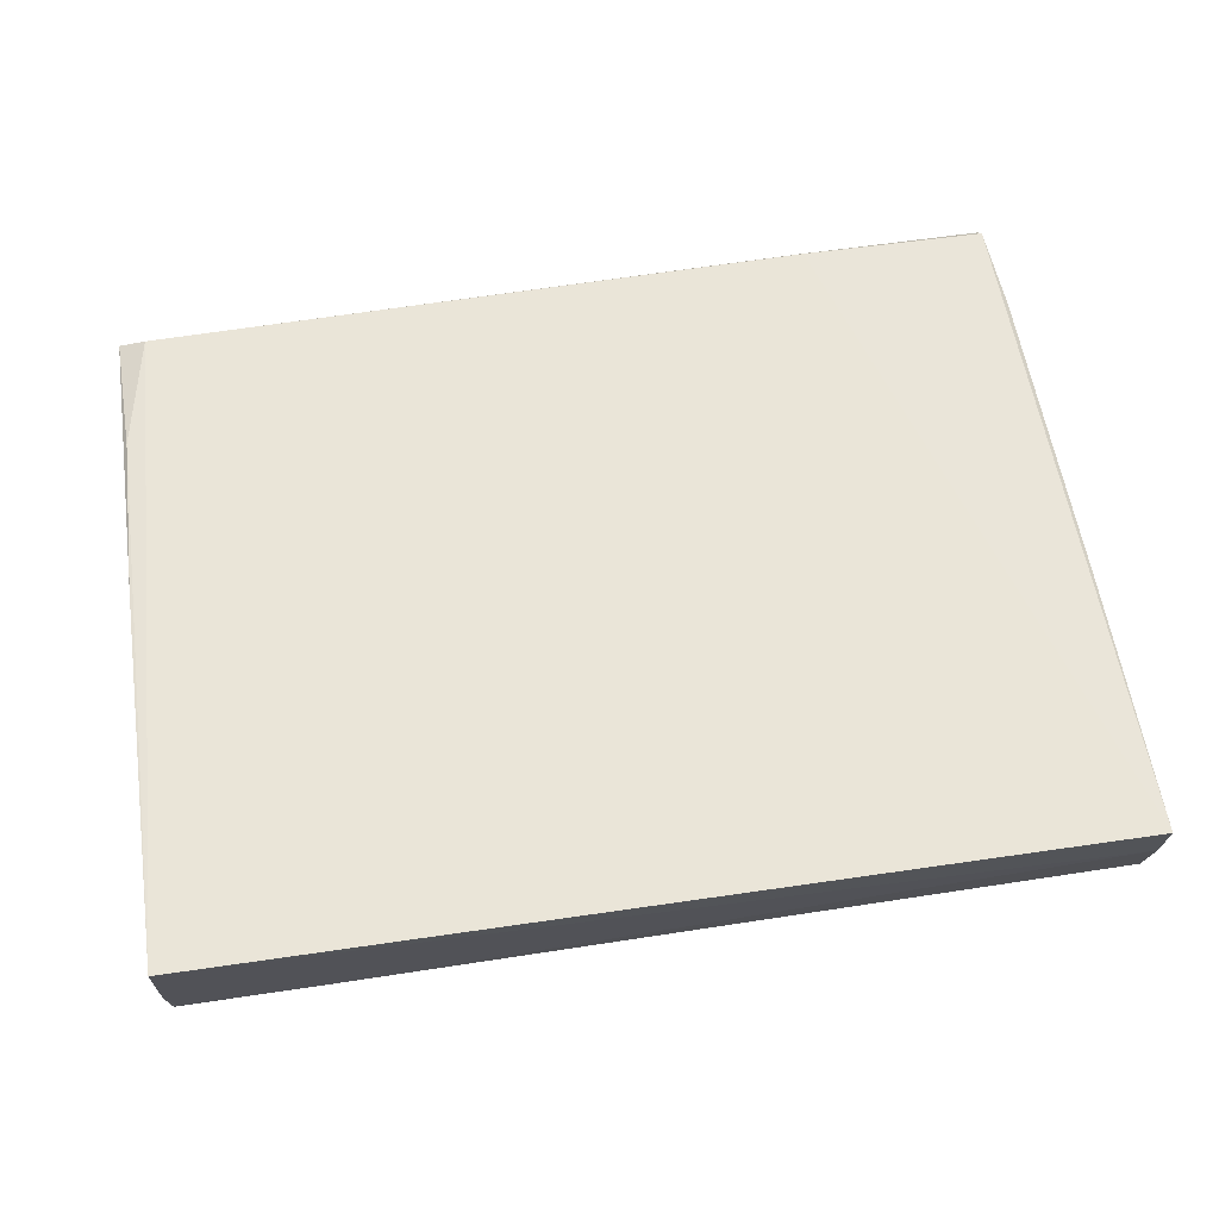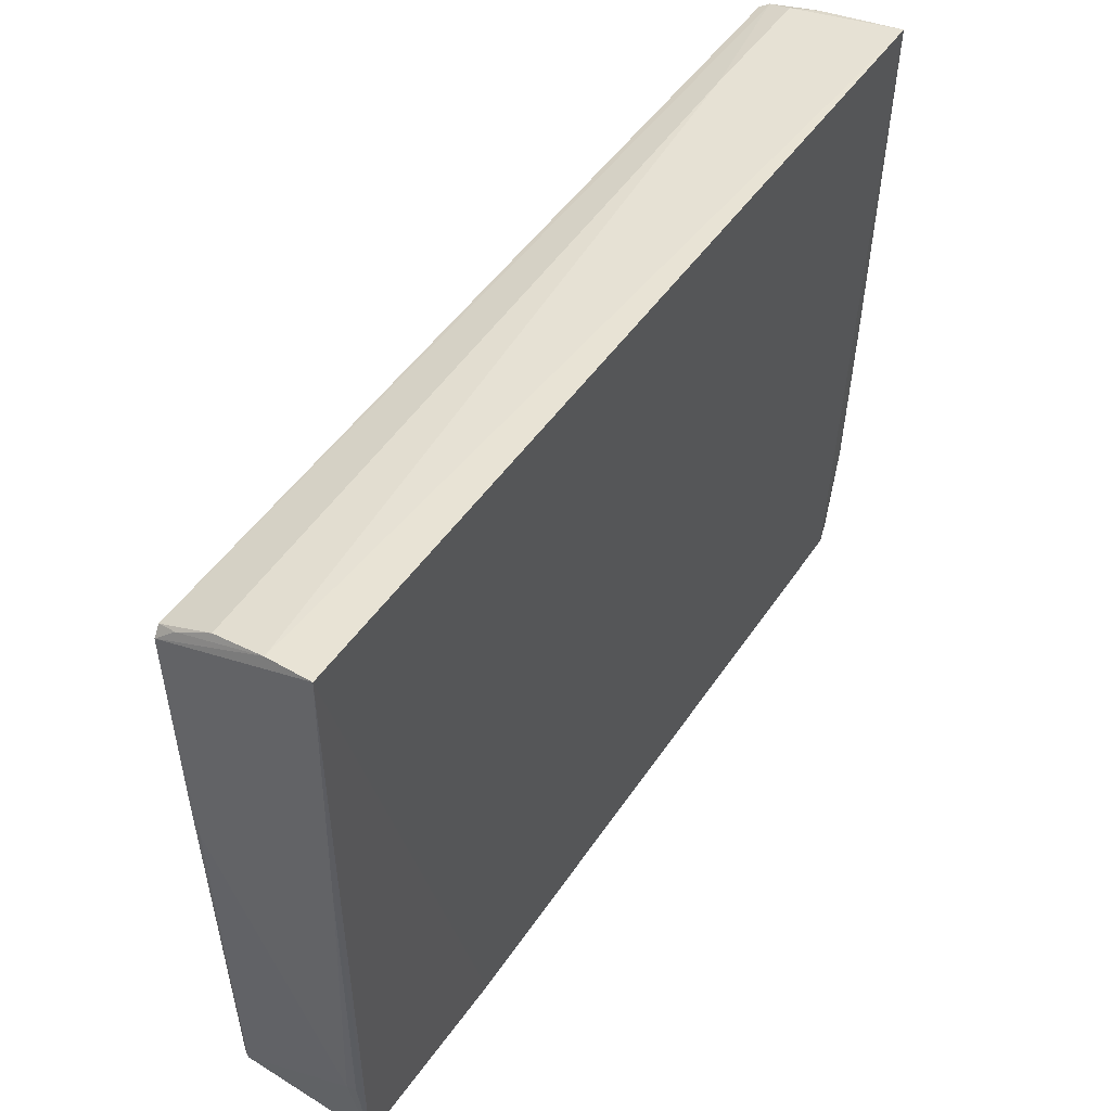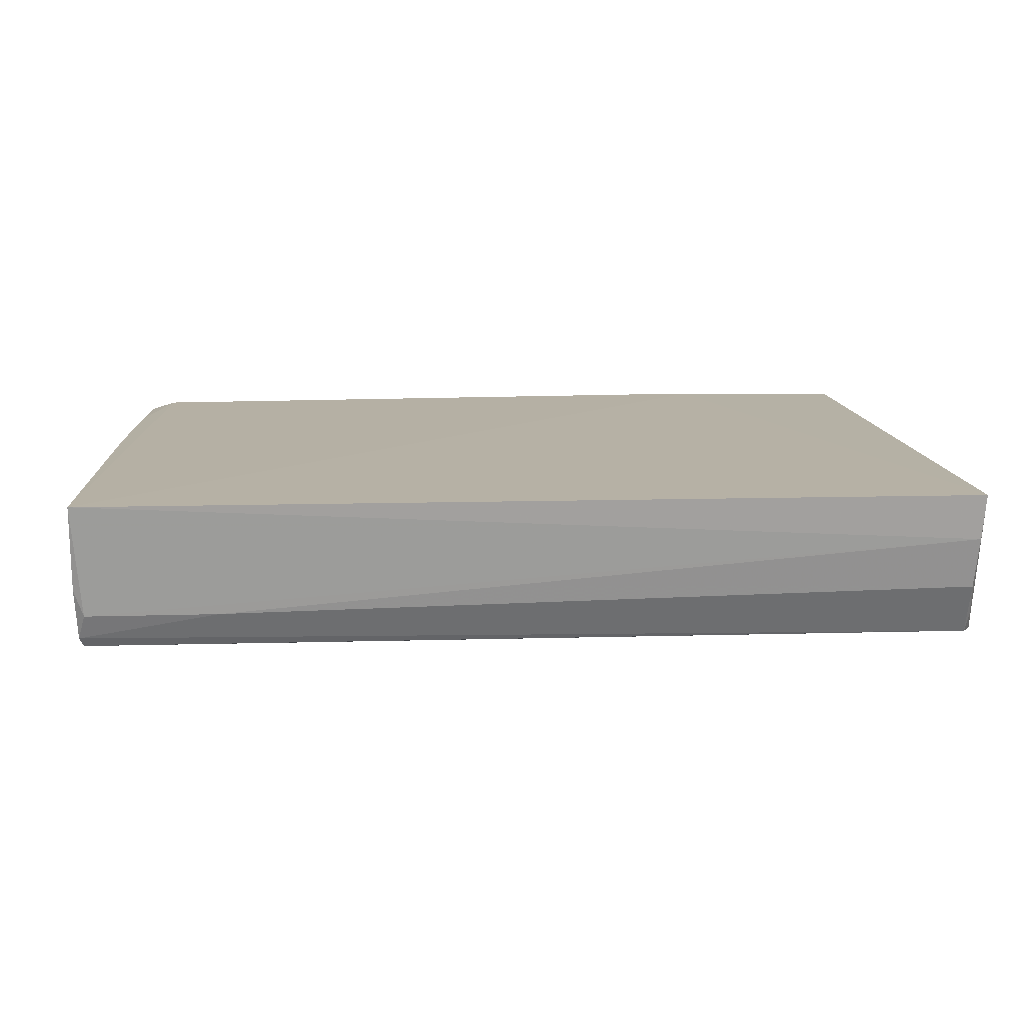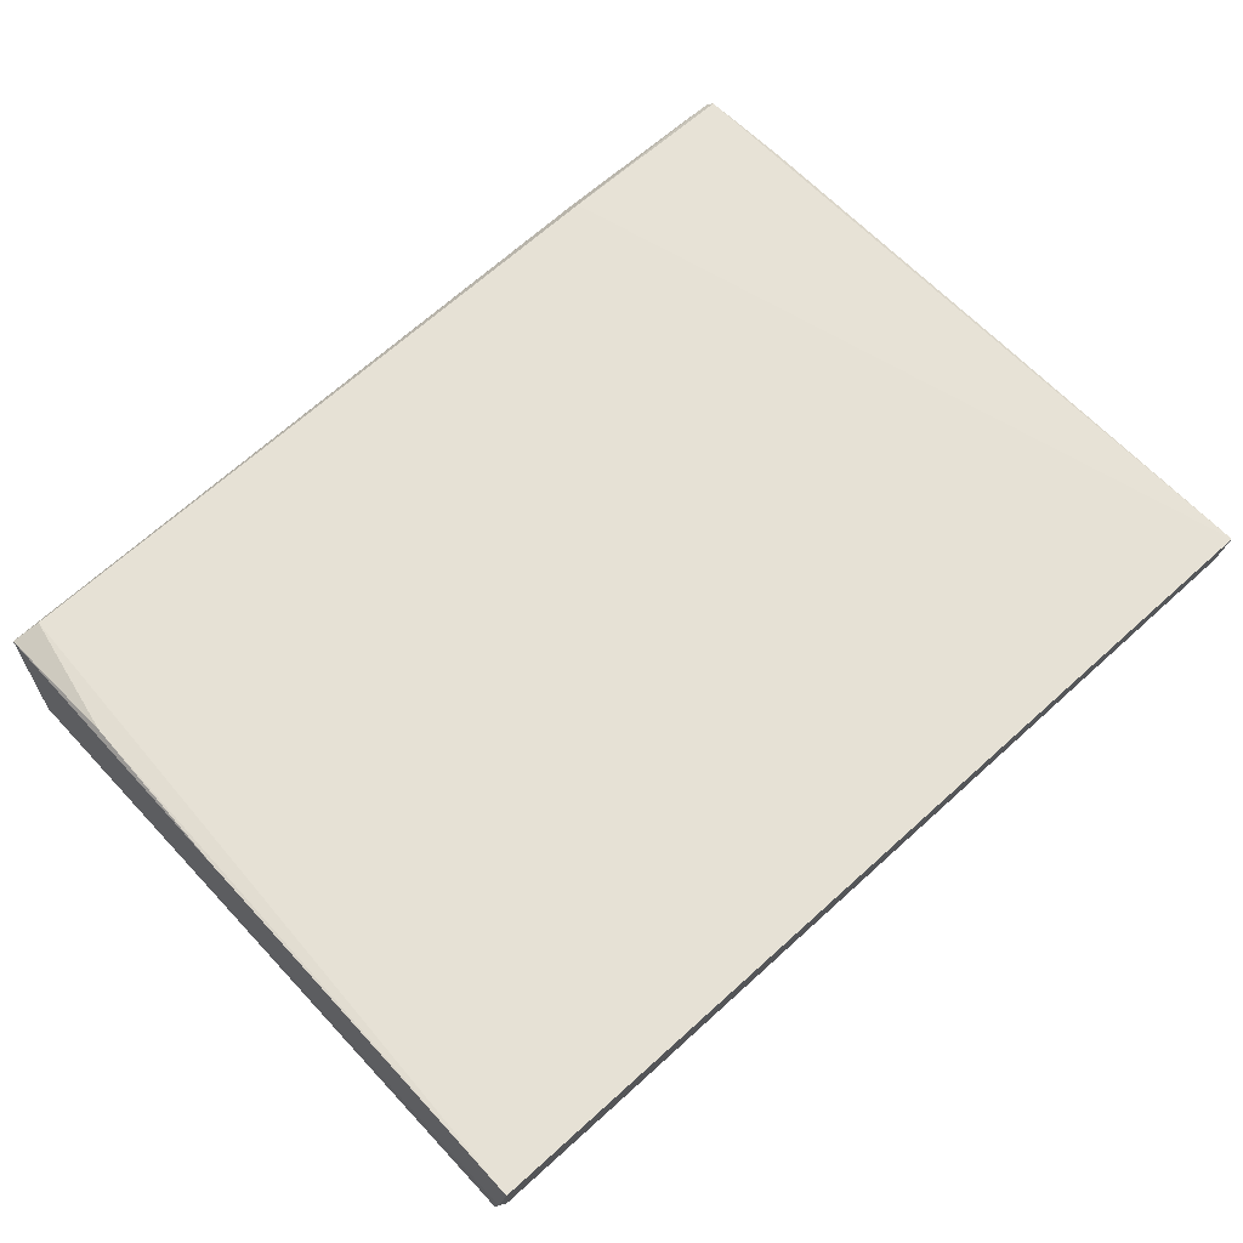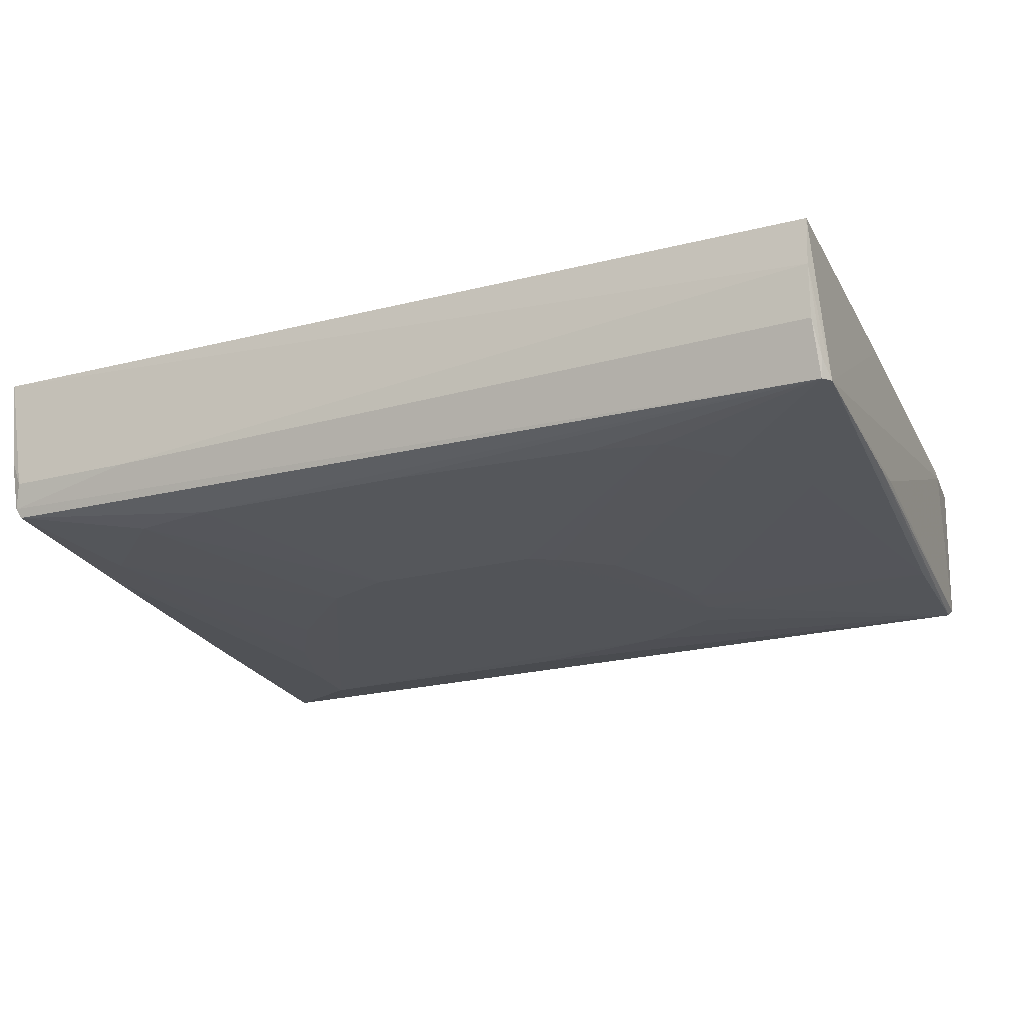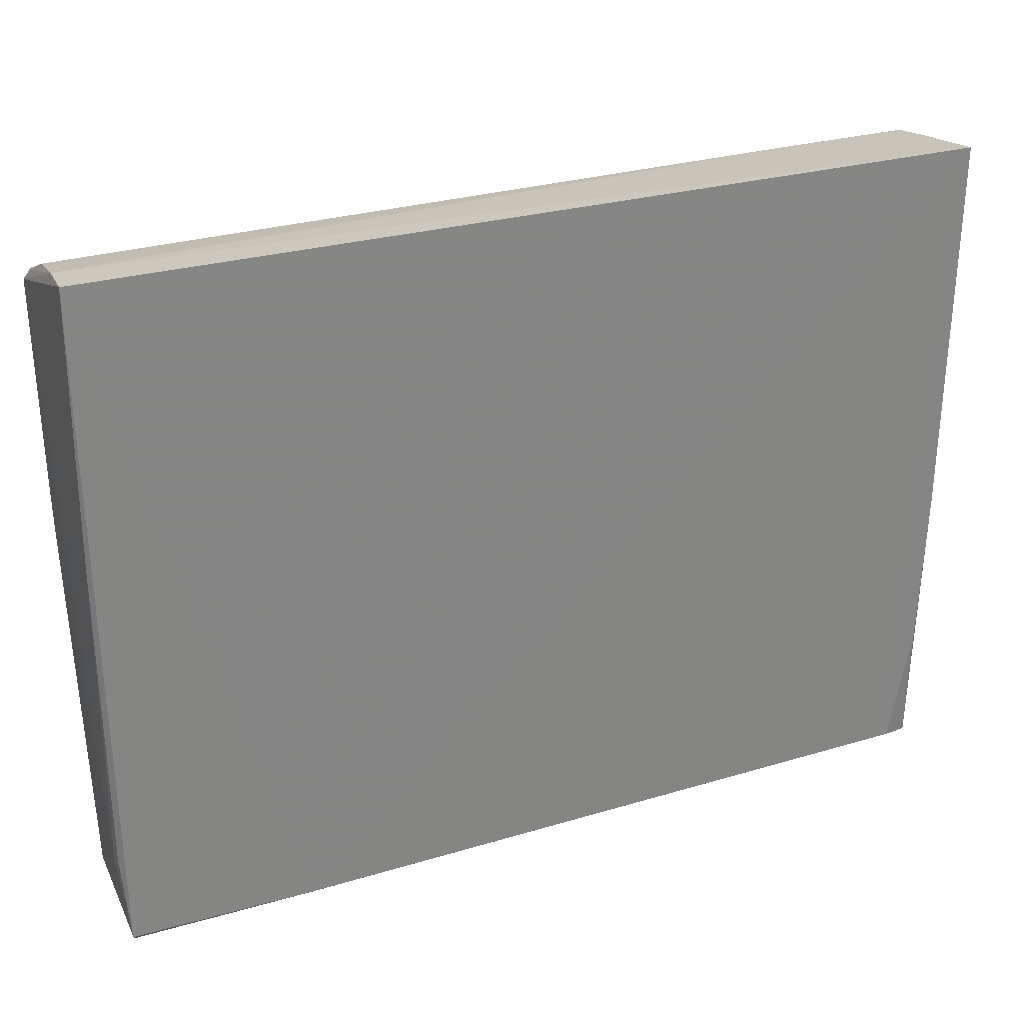
<metadata>
{"format":"obj","ext":"obj","renderer":"f3d","projection":"perspective","resolution":1024,"background":"white","views":[{"elev":59.2,"azim":-8.6,"up":"+Y"},{"elev":49.1,"azim":123.0,"up":"+Z"},{"elev":12.2,"azim":-3.7,"up":"+Y"},{"elev":64.4,"azim":-42.5,"up":"+Y"},{"elev":-23.3,"azim":22.8,"up":"+Y"},{"elev":28.4,"azim":156.8,"up":"+Z"}]}
</metadata>
<code>
v 0.05581 0.01 0.08793
v 0.05614 -0.008521 0.0819
v 0.0547 0.008579 0.000977
v -0.05549 0.008097 0.002423
v -0.05553 -0.007114 0.08471
v -0.05576 -0.01039 0.002623
v 0.03158 0.009706 0.001983
v 0.05594 0.007678 0.01309
v 0.05512 -0.002063 0.08597
v -0.05561 0.009988 0.08791
v 0.05379 -0.009721 0.001542
v 0.03157 0.008092 0.000653
v -0.01722 -0.01149 0.05134
v 0.05495 0.00938 0.001844
v 0.05597 0.009273 0.05323
v 0.0552 -0.008598 0.08308
v 0.05546 0.004313 0.08731
v -0.05576 -0.0007334 0.08612
v -0.05559 0.009351 0.03922
v 0.05585 -0.007932 0.04981
v 0.03159 -0.008934 0.0009314
v -0.0521 0.009216 0.003062
v -0.05378 -0.009714 0.06009
v 0.01061 -0.0115 0.0132
v 0.05428 -0.008966 0.0009874
v 0.05573 0.008816 0.01308
v 0.05559 -0.006251 0.08381
v -0.02944 -0.009708 0.07916
v 0.05374 -0.009763 0.02
v -0.05461 -0.00404 0.0859
v -0.05504 0.009175 0.01833
v -0.05506 -0.008261 0.08412
v -0.04504 -0.01149 0.01827
v -0.008566 -0.01145 0.009766
v 0.01582 -0.01149 0.04439
v 0.05584 -0.008537 0.05494
v 0.02455 -0.009743 0.07744
v -0.03987 -0.009681 0.0774
v -0.03828 -0.003999 0.08593
v -0.05554 -0.009908 0.03041
v -0.03633 -0.01146 0.03742
v -0.04508 -0.01154 0.009631
v 0.04713 -0.009739 0.05662
v 0.02274 -0.01152 0.02354
v 0.005375 -0.01149 0.05132
v -0.001592 -0.00967 0.0791
v -0.05027 -0.009711 0.06706
v -0.05534 -0.008913 0.06011
v -0.05482 -0.009669 0.05316
v -0.04155 -0.01145 0.02872
v -0.02594 -0.01149 0.04785
v 0.04022 -0.009793 0.06882
v 0.02105 -0.01151 0.01839
v 0.02099 -0.01149 0.03396
v 0.02273 -0.01149 0.02873
v 0.03326 -0.009727 0.07569
v 0.008835 -0.01149 0.04961
f 10 1 7
f 12 6 4
f 12 7 3
f 14 7 1
f 14 3 7
f 15 1 2
f 15 2 8
f 15 14 1
f 17 2 1
f 17 1 10
f 18 6 5
f 19 4 6
f 19 18 10
f 19 6 18
f 20 8 2
f 21 11 6
f 21 6 12
f 22 12 4
f 22 7 12
f 22 10 7
f 25 3 14
f 25 11 21
f 25 21 12
f 25 12 3
f 25 14 8
f 25 8 20
f 26 15 8
f 26 8 14
f 26 14 15
f 27 16 2
f 27 9 16
f 27 17 9
f 27 2 17
f 29 11 2
f 29 2 16
f 30 17 10
f 30 10 18
f 30 18 5
f 31 22 4
f 31 4 19
f 31 19 10
f 31 10 22
f 32 28 16
f 32 16 5
f 33 23 6
f 34 6 11
f 34 11 24
f 36 25 20
f 36 20 2
f 36 2 11
f 36 11 25
f 38 13 28
f 38 28 32
f 39 9 17
f 39 17 30
f 39 30 5
f 39 16 9
f 39 5 16
f 40 5 6
f 42 41 33
f 42 34 24
f 42 33 6
f 42 6 34
f 43 29 16
f 44 11 29
f 44 13 42
f 45 37 28
f 45 28 13
f 45 13 44
f 46 37 16
f 46 16 28
f 46 28 37
f 47 38 32
f 47 32 23
f 48 40 32
f 48 32 5
f 48 5 40
f 49 40 6
f 49 6 23
f 49 23 32
f 49 32 40
f 50 23 33
f 50 33 41
f 50 47 23
f 50 41 47
f 51 13 38
f 51 47 41
f 51 38 47
f 51 42 13
f 51 41 42
f 52 43 16
f 53 24 11
f 53 11 44
f 53 44 42
f 53 42 24
f 54 35 44
f 54 52 35
f 54 43 52
f 55 44 29
f 55 29 43
f 55 54 44
f 55 43 54
f 56 35 52
f 56 37 45
f 56 52 16
f 56 16 37
f 57 56 45
f 57 35 56
f 57 45 44
f 57 44 35

</code>
